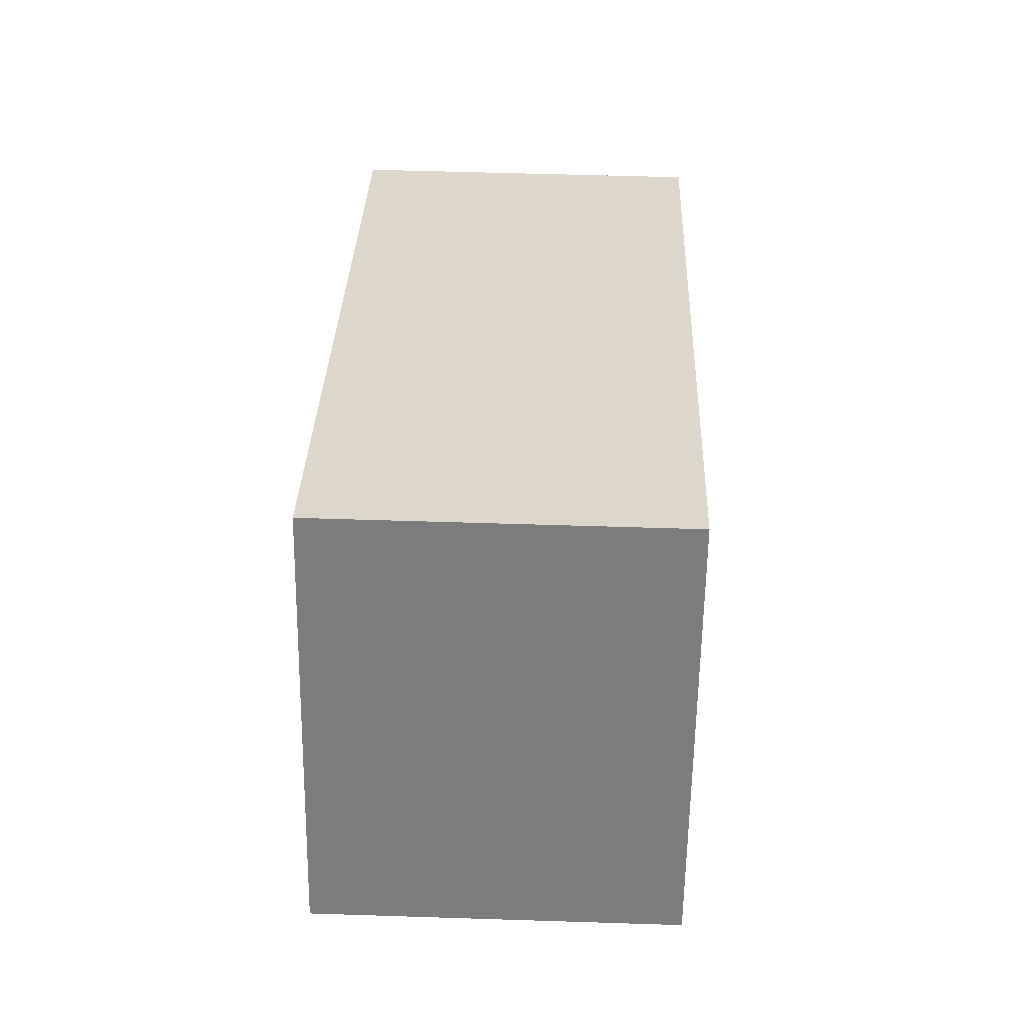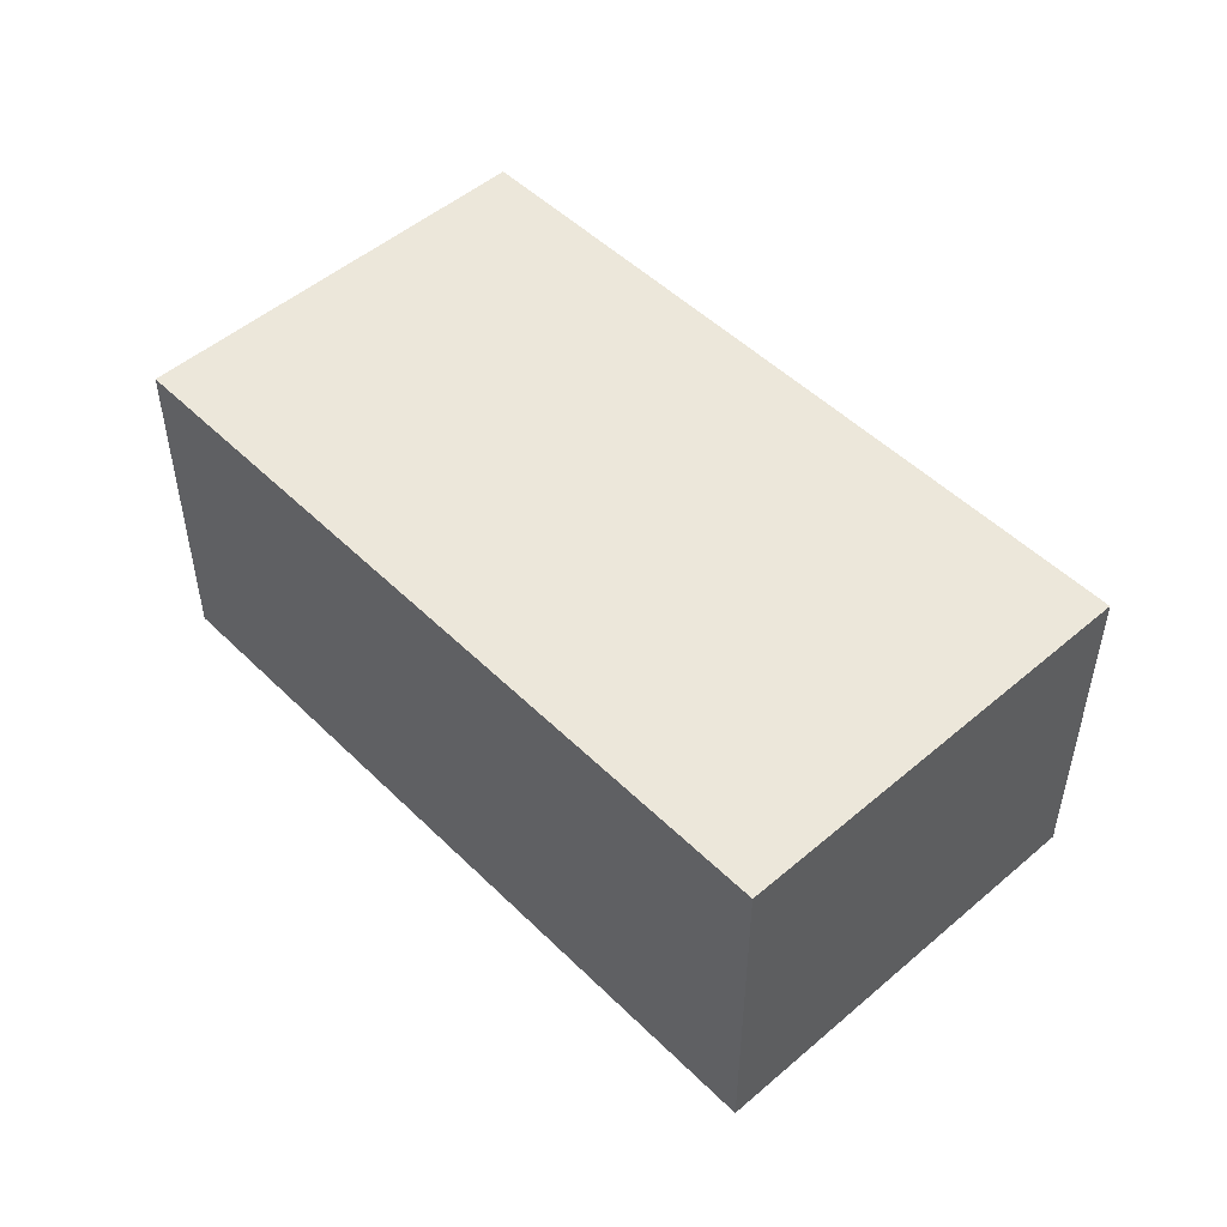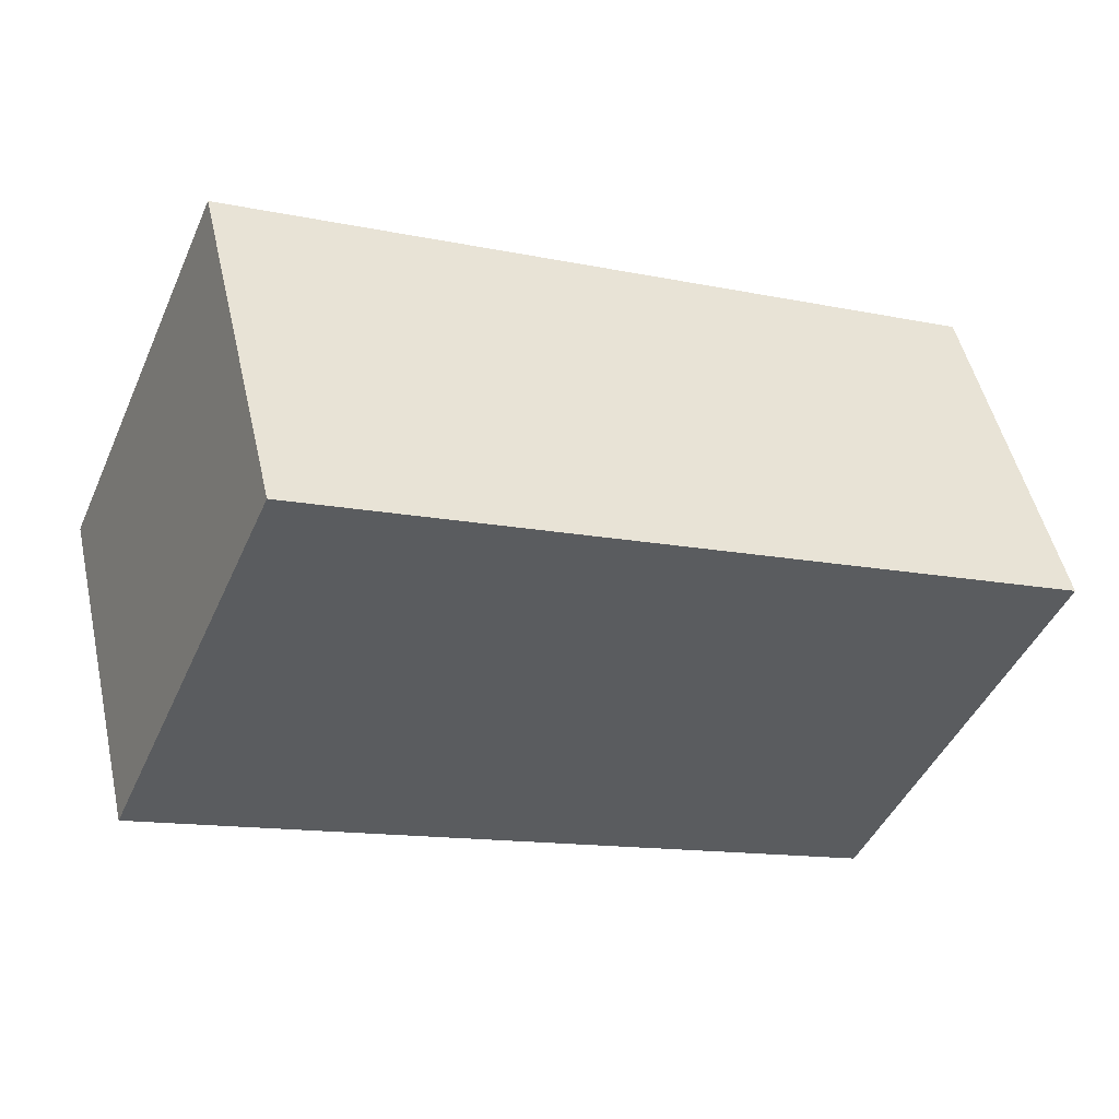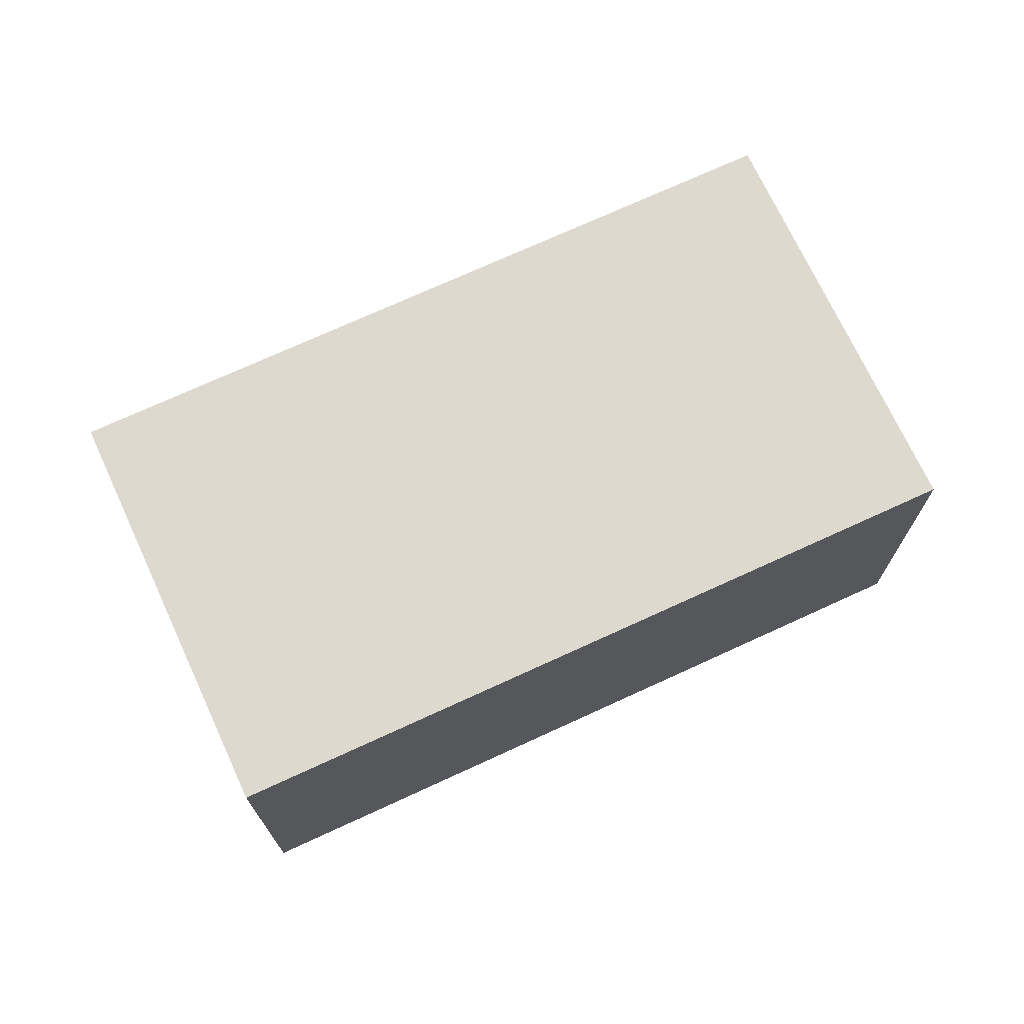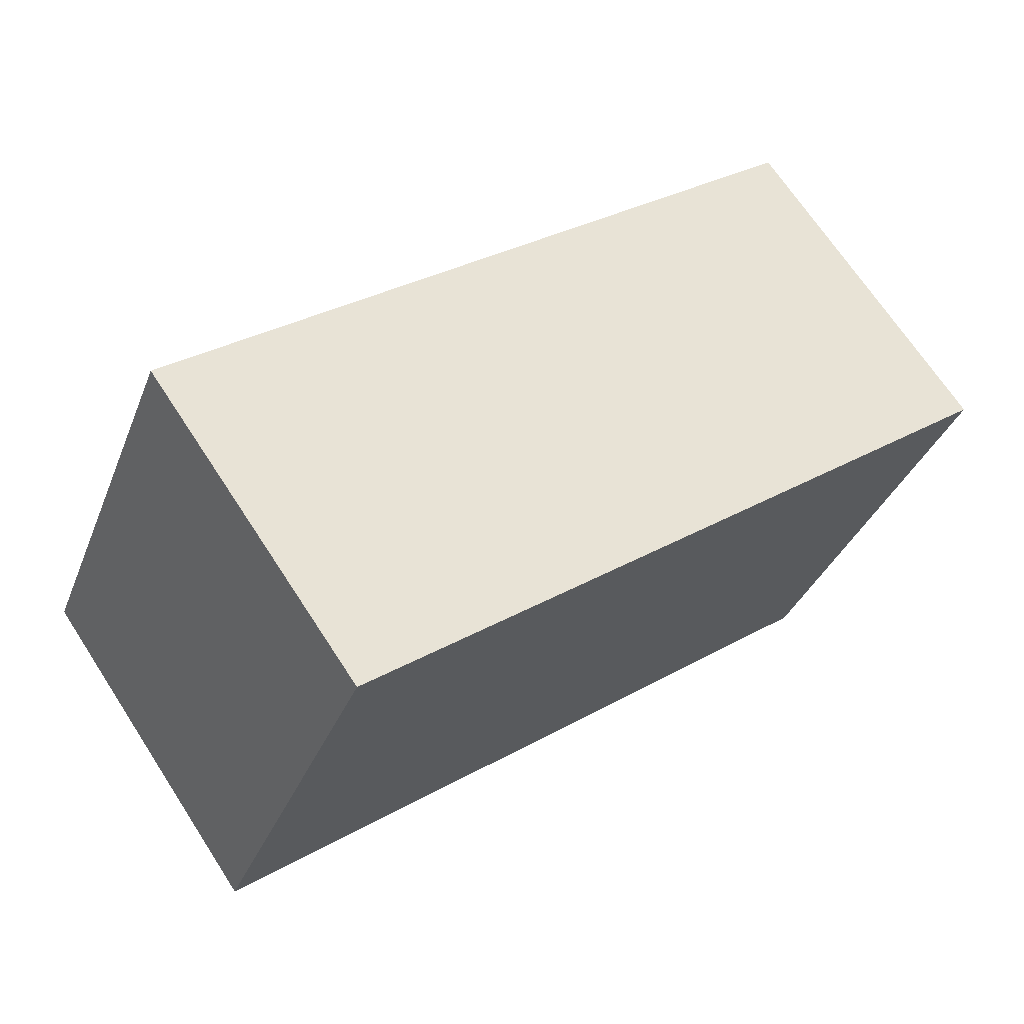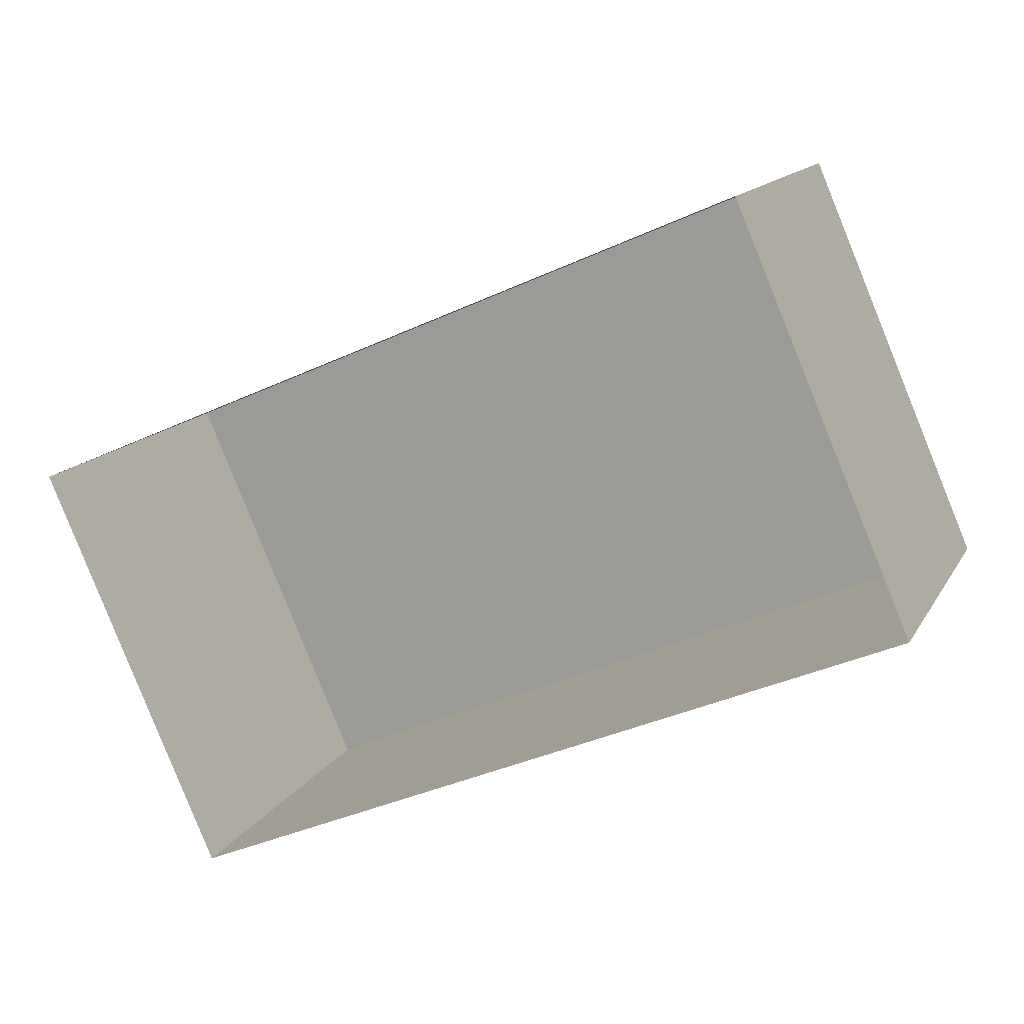
<metadata>
{"format":"obj","ext":"obj","renderer":"f3d","projection":"perspective","resolution":1024,"background":"white","views":[{"elev":54.1,"azim":-88.0,"up":"+Y"},{"elev":50.4,"azim":23.3,"up":"+Z"},{"elev":50.5,"azim":-12.8,"up":"+Y"},{"elev":71.6,"azim":-48.3,"up":"+Z"},{"elev":68.8,"azim":-33.1,"up":"+Y"},{"elev":14.1,"azim":-160.3,"up":"+Y"}]}
</metadata>
<code>
v -2.258e+05 -1.273e+05 13.32
v -2.258e+05 -1.273e+05 13.32
v -2.258e+05 -1.272e+05 13.32
v -2.258e+05 -1.273e+05 13.32
v -2.258e+05 -1.273e+05 15.41
v -2.258e+05 -1.273e+05 15.41
v -2.258e+05 -1.272e+05 15.41
v -2.258e+05 -1.273e+05 15.41
f 1 2 3
f 1 4 2
f 5 6 7
f 5 8 6
f 5 3 2
f 5 7 3
f 8 4 1
f 6 8 1
f 8 2 4
f 8 5 2
f 7 1 3
f 7 6 1

</code>
